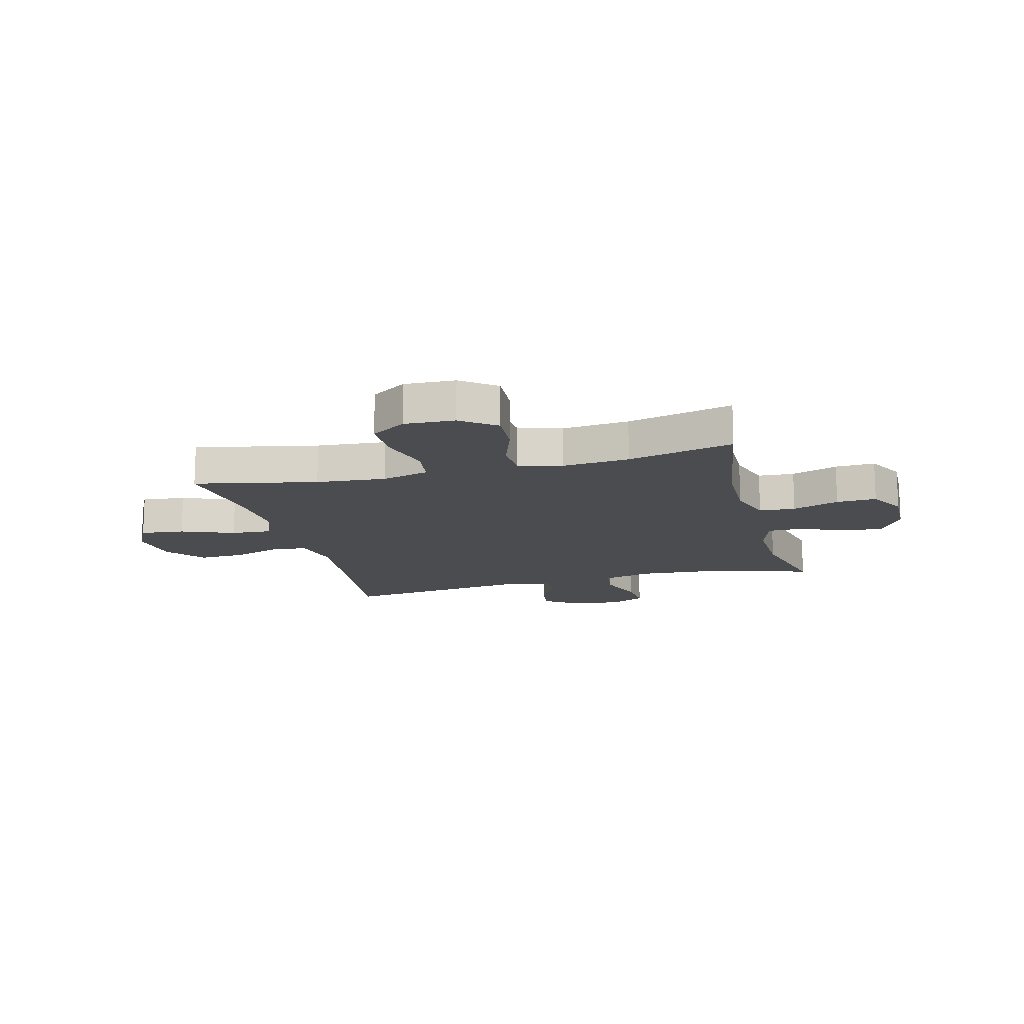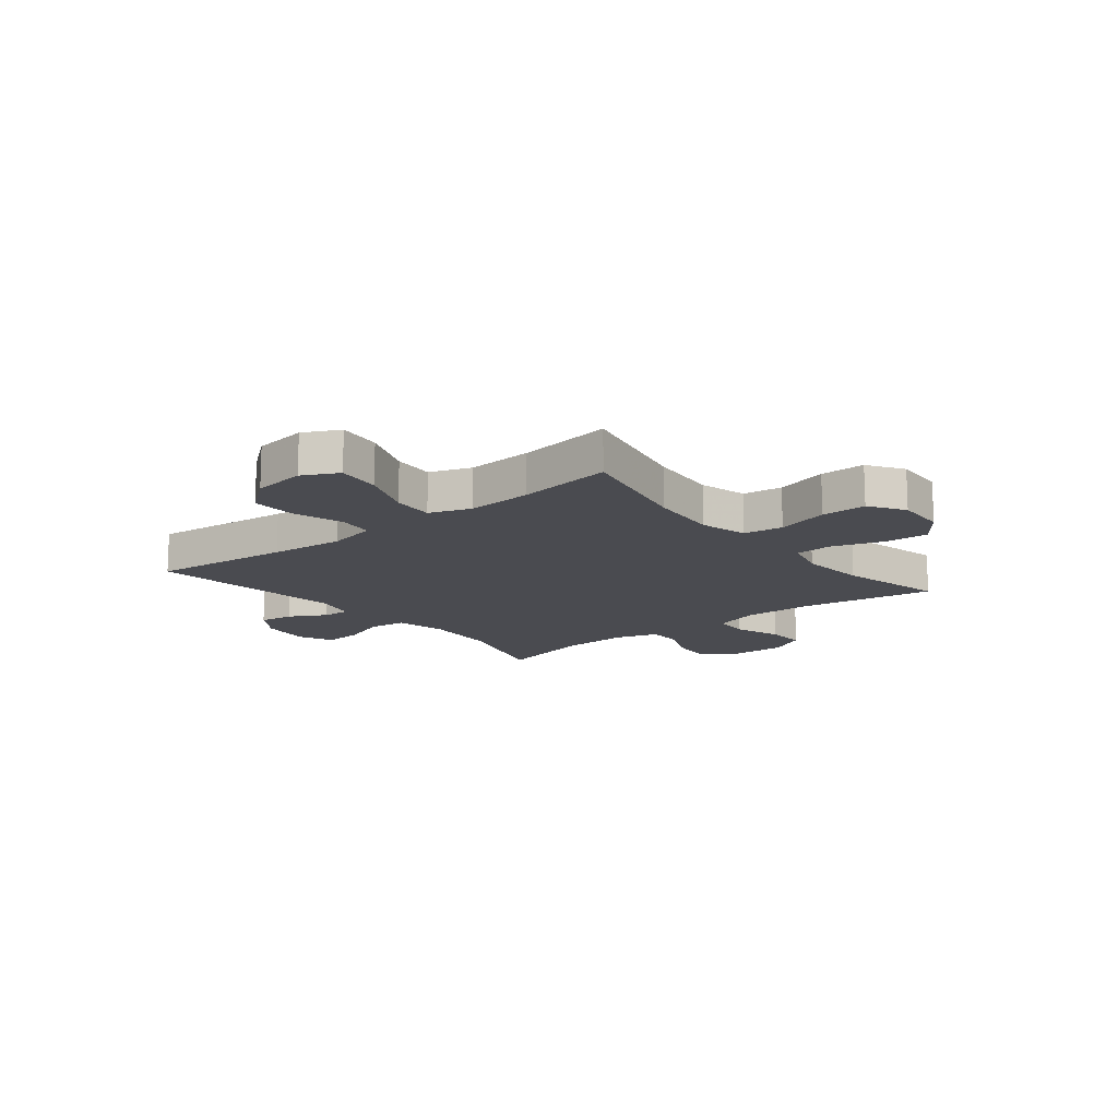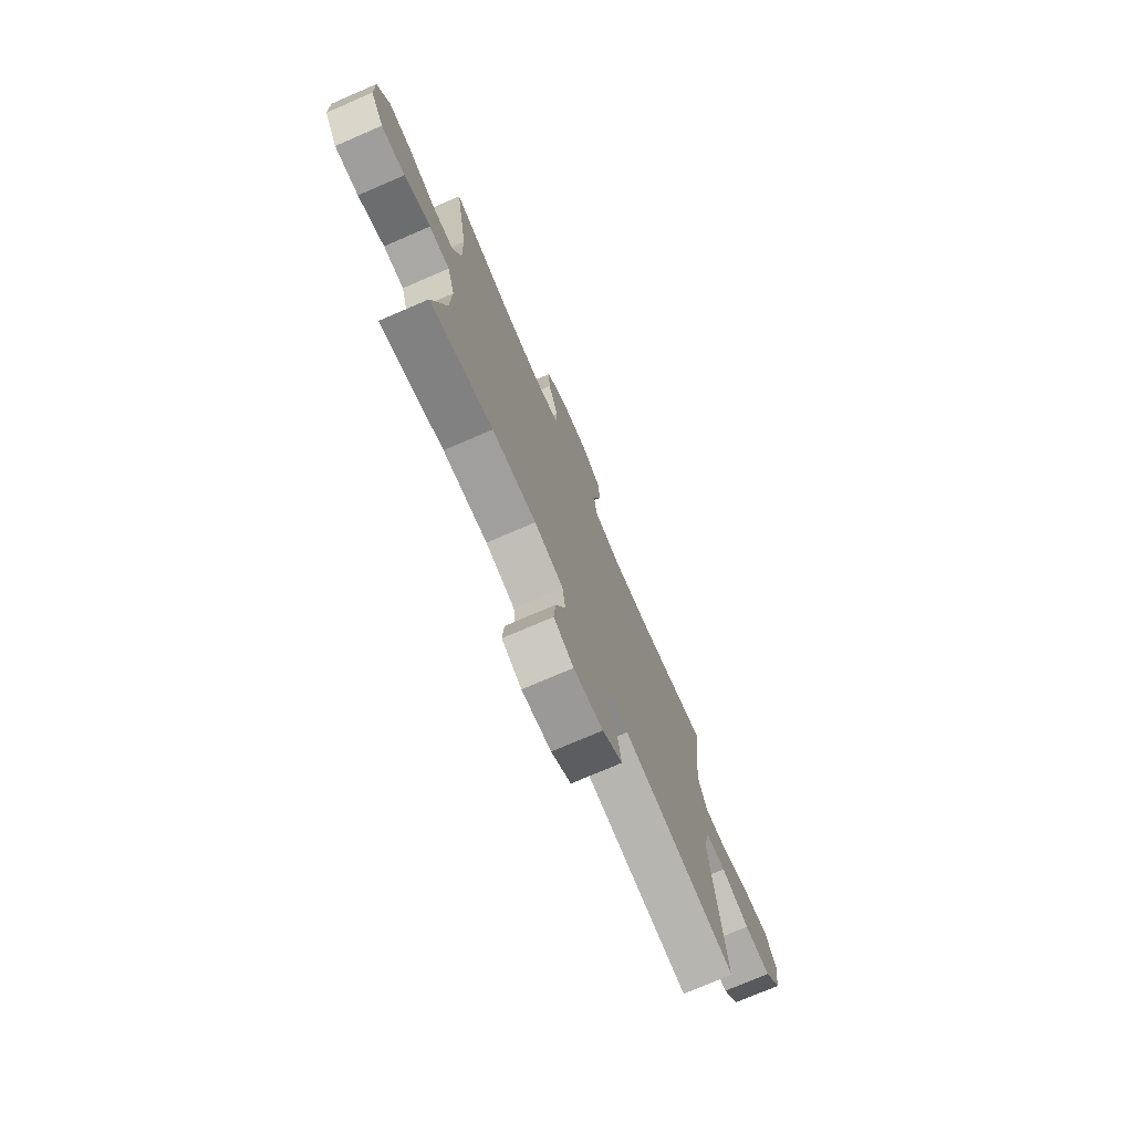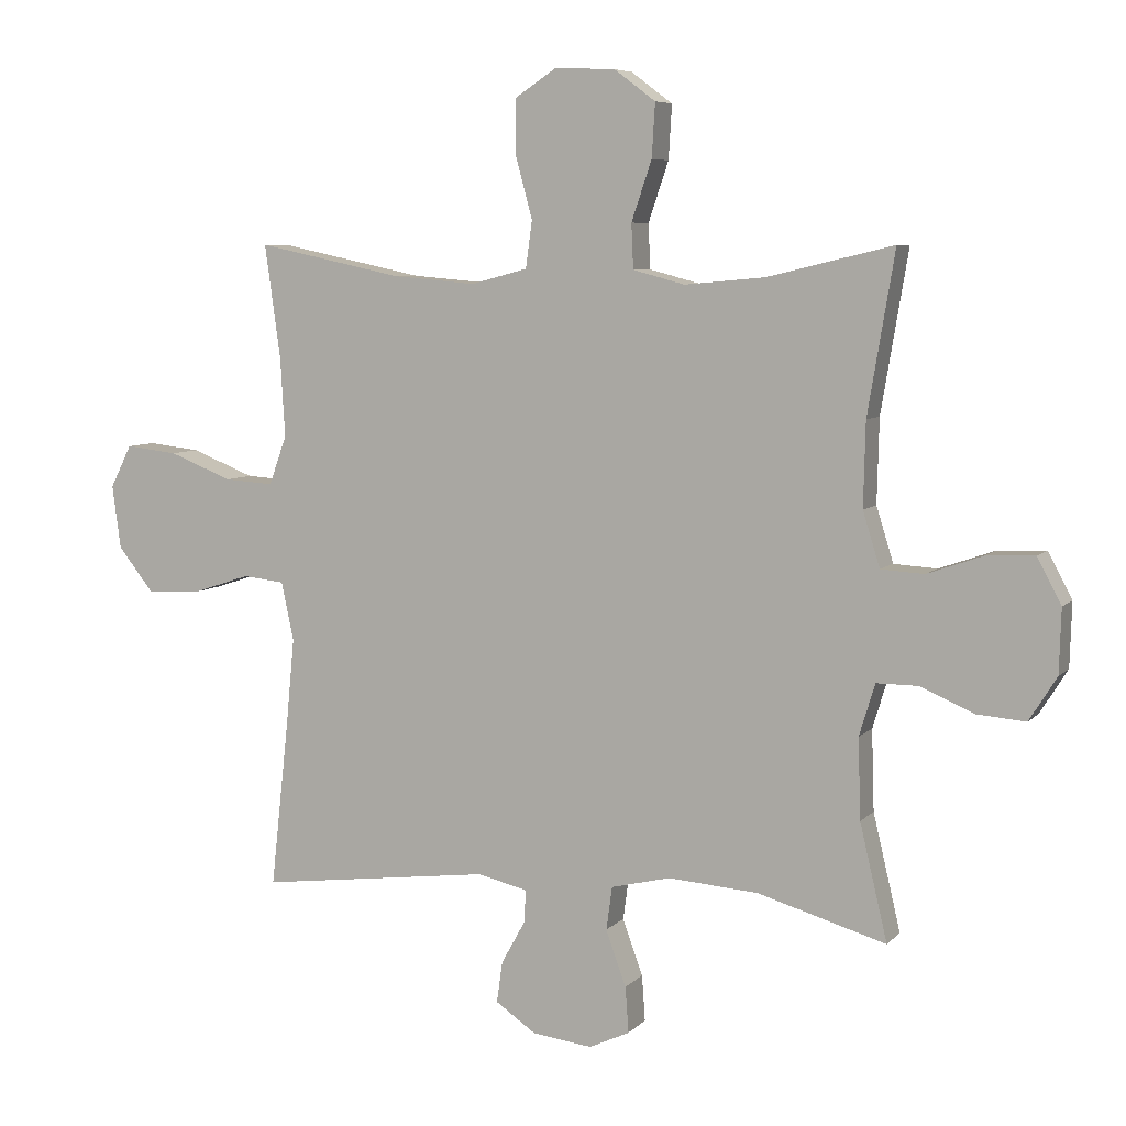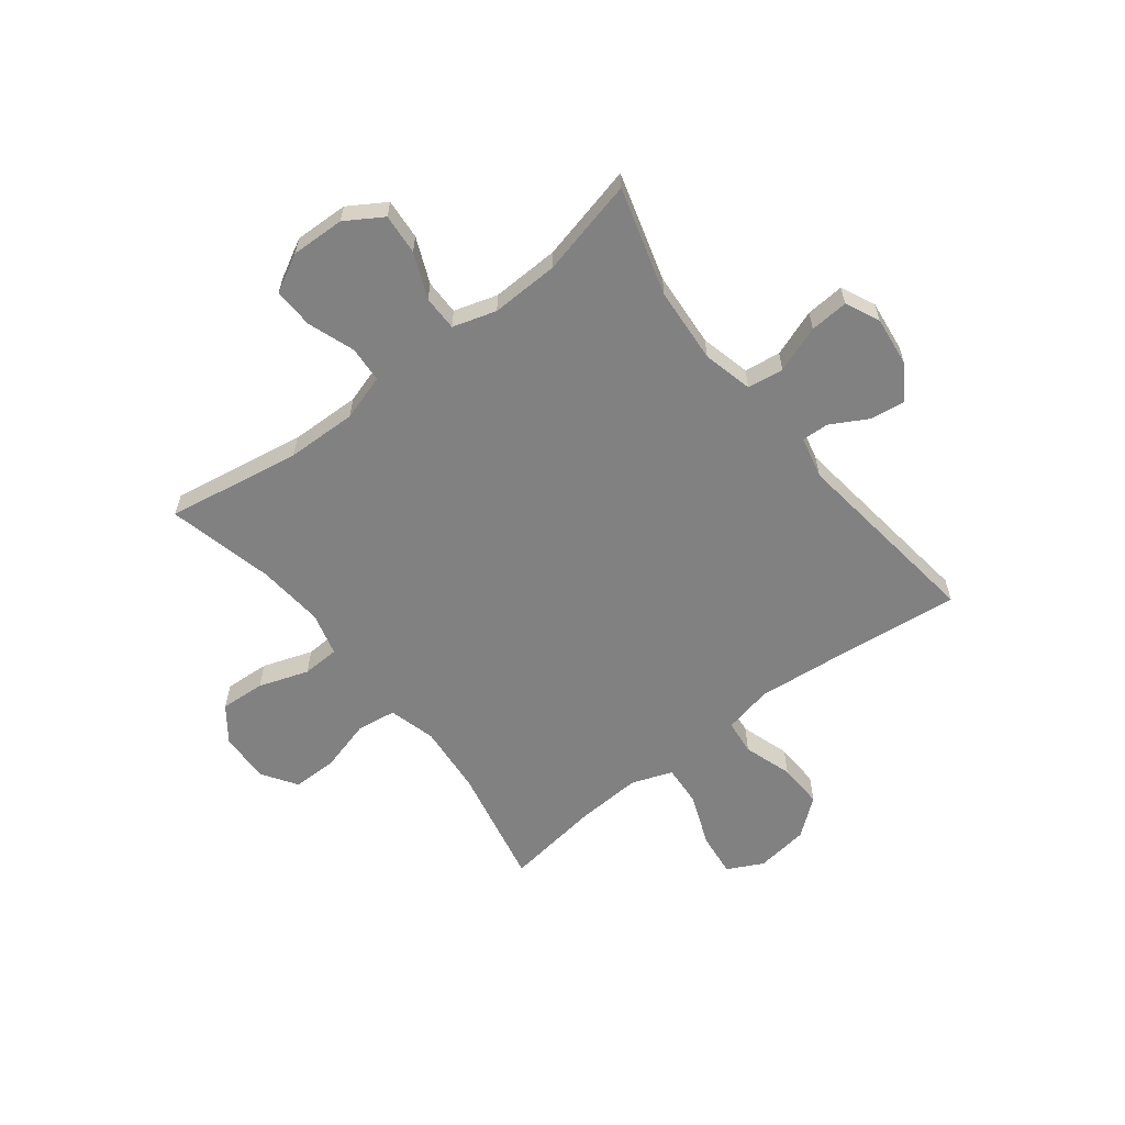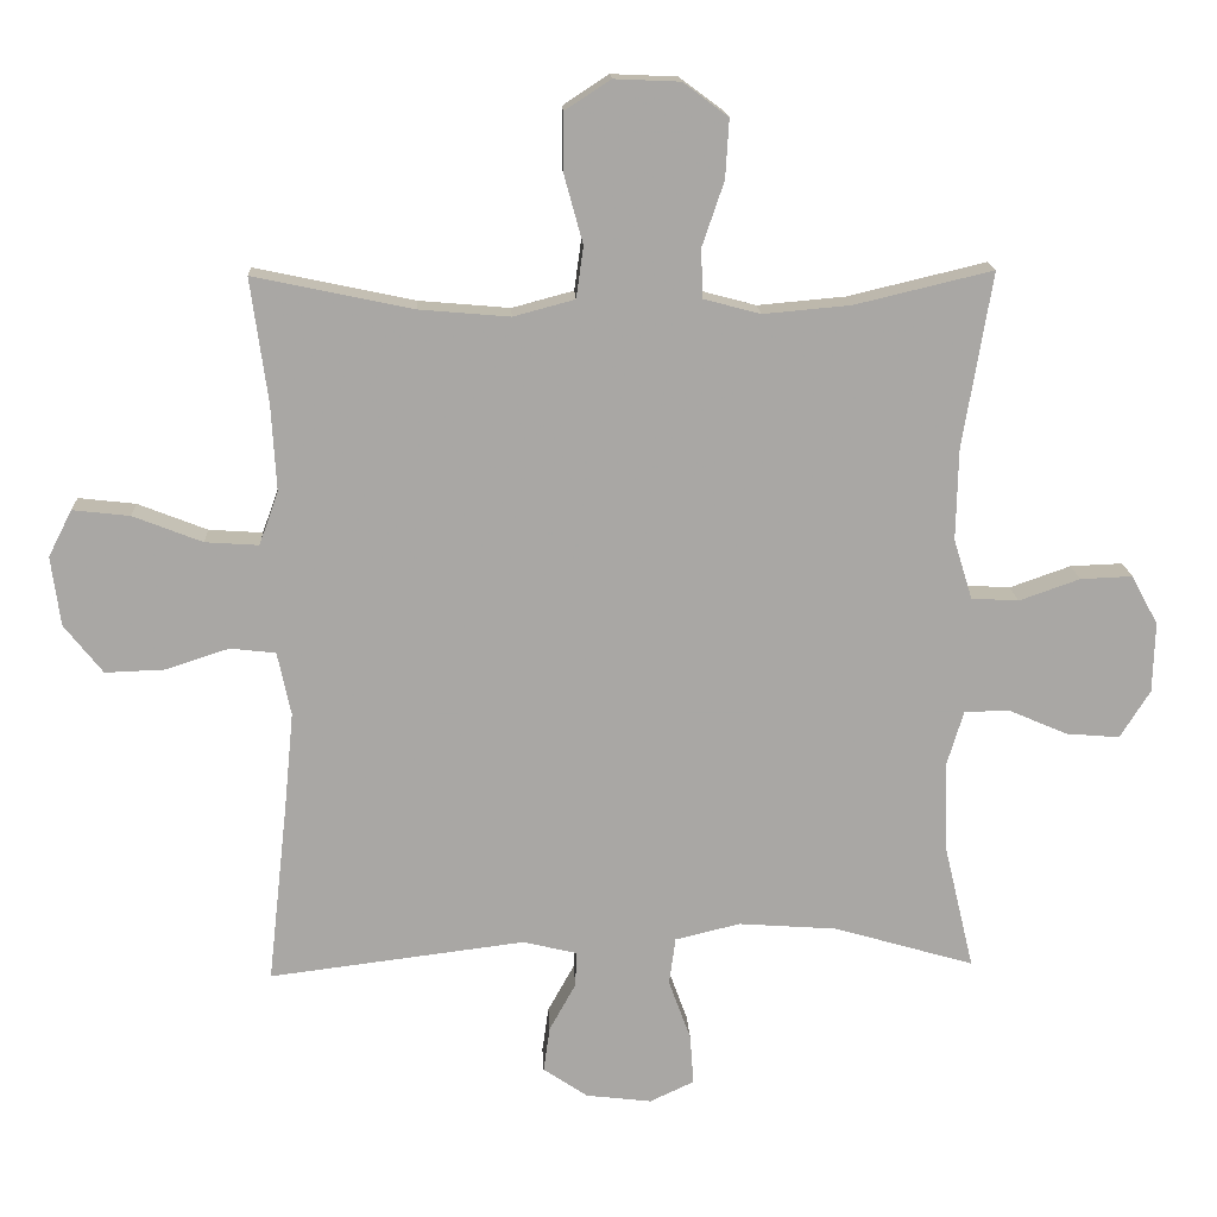
<metadata>
{"format":"obj","ext":"obj","renderer":"f3d","projection":"perspective","resolution":1024,"background":"white","views":[{"elev":-14.8,"azim":14.7,"up":"+Y"},{"elev":-14.5,"azim":-51.2,"up":"+Y"},{"elev":-74.9,"azim":113.3,"up":"+Z"},{"elev":6.7,"azim":22.5,"up":"+Z"},{"elev":-60.4,"azim":127.8,"up":"+Y"},{"elev":15.6,"azim":-2.7,"up":"+Z"}]}
</metadata>
<code>
v 0.5 0.07 0.5
v 0.459 0.07 0.255
v 0.456 0.07 0.127
v 0.482 0.07 0.043
v 0.548 0.07 0.039
v 0.633 0.07 0.069
v 0.706 0.07 0.072
v 0.743 0.07 0.003
v 0.74 0.07 -0.095
v 0.698 0.07 -0.162
v 0.624 0.07 -0.156
v 0.542 0.07 -0.121
v 0.478 0.07 -0.121
v 0.454 0.07 -0.2
v 0.458 0.07 -0.323
v 0.5 0.07 -0.5
v 0.304 0.07 -0.443
v 0.166 0.07 -0.433
v 0.075 0.07 -0.455
v 0.066 0.07 -0.521
v 0.097 0.07 -0.606
v 0.102 0.07 -0.676
v 0.04 0.07 -0.705
v -0.052 0.07 -0.694
v -0.114 0.07 -0.652
v -0.105 0.07 -0.589
v -0.068 0.07 -0.522
v -0.066 0.07 -0.473
v -0.142 0.07 -0.455
v -0.5 0.07 -0.5
v -0.472 0.07 -0.246
v -0.459 0.07 -0.111
v -0.478 0.07 -0.022
v -0.542 0.07 -0.015
v -0.631 0.07 -0.044
v -0.714 0.07 -0.047
v -0.768 0.07 0.021
v -0.781 0.07 0.118
v -0.748 0.07 0.183
v -0.668 0.07 0.174
v -0.571 0.07 0.136
v -0.496 0.07 0.131
v -0.469 0.07 0.206
v -0.476 0.07 0.326
v -0.5 0.07 0.5
v -0.277 0.07 0.453
v -0.15 0.07 0.442
v -0.064 0.07 0.465
v -0.054 0.07 0.537
v -0.08 0.07 0.632
v -0.08 0.07 0.714
v -0.016 0.07 0.756
v 0.076 0.07 0.752
v 0.139 0.07 0.705
v 0.134 0.07 0.623
v 0.103 0.07 0.532
v 0.106 0.07 0.464
v 0.185 0.07 0.443
v 0.307 0.07 0.454
v 0.5 0 0.5
v 0.459 0 0.255
v 0.456 0 0.127
v 0.482 0 0.043
v 0.548 0 0.039
v 0.633 0 0.069
v 0.706 0 0.072
v 0.743 0 0.003
v 0.74 0 -0.095
v 0.698 0 -0.162
v 0.624 0 -0.156
v 0.542 0 -0.121
v 0.478 0 -0.121
v 0.454 0 -0.2
v 0.458 0 -0.323
v 0.5 0 -0.5
v 0.304 0 -0.443
v 0.166 0 -0.433
v 0.075 0 -0.455
v 0.066 0 -0.521
v 0.097 0 -0.606
v 0.102 0 -0.676
v 0.04 0 -0.705
v -0.052 0 -0.694
v -0.114 0 -0.652
v -0.105 0 -0.589
v -0.068 0 -0.522
v -0.066 0 -0.473
v -0.142 0 -0.455
v -0.5 0 -0.5
v -0.472 0 -0.246
v -0.459 0 -0.111
v -0.478 0 -0.022
v -0.542 0 -0.015
v -0.631 0 -0.044
v -0.714 0 -0.047
v -0.768 0 0.021
v -0.781 0 0.118
v -0.748 0 0.183
v -0.668 0 0.174
v -0.571 0 0.136
v -0.496 0 0.131
v -0.469 0 0.206
v -0.476 0 0.326
v -0.5 0 0.5
v -0.277 0 0.453
v -0.15 0 0.442
v -0.064 0 0.465
v -0.054 0 0.537
v -0.08 0 0.632
v -0.08 0 0.714
v -0.016 0 0.756
v 0.076 0 0.752
v 0.139 0 0.705
v 0.134 0 0.623
v 0.103 0 0.532
v 0.106 0 0.464
v 0.185 0 0.443
v 0.307 0 0.454
f 53 54 55 56
f 53 56 57
f 52 53 57
f 49 50 51 52
f 48 49 52 57
f 47 48 57 58
f 44 45 46
f 43 44 46 47
f 42 43 47 58
f 38 39 40 41
f 38 41 42
f 37 38 42
f 34 35 36 37
f 33 34 37 42
f 32 33 42 58
f 29 30 31
f 28 29 31 32
f 24 25 26 27
f 24 27 28
f 23 24 28
f 20 21 22 23
f 19 20 23 28
f 18 19 28 32
f 15 16 17
f 14 15 17 18
f 13 14 18 32
f 9 10 11 12
f 5 6 7 8
f 4 5 8 9
f 59 1 2
f 59 2 3
f 58 59 3 4
f 32 58 4
f 12 13 32
f 4 9 12 32
f 115 114 113 112
f 116 115 112
f 116 112 111
f 111 110 109 108
f 116 111 108 107
f 117 116 107 106
f 105 104 103
f 106 105 103 102
f 117 106 102 101
f 100 99 98 97
f 101 100 97
f 101 97 96
f 96 95 94 93
f 101 96 93 92
f 117 101 92 91
f 90 89 88
f 91 90 88 87
f 86 85 84 83
f 87 86 83
f 87 83 82
f 82 81 80 79
f 87 82 79 78
f 91 87 78 77
f 76 75 74
f 77 76 74 73
f 91 77 73 72
f 71 70 69 68
f 67 66 65 64
f 68 67 64 63
f 61 60 118
f 62 61 118
f 63 62 118 117
f 63 117 91
f 91 72 71
f 91 71 68 63
f 1 60 61 2
f 2 61 62 3
f 3 62 63 4
f 4 63 64 5
f 5 64 65 6
f 6 65 66 7
f 7 66 67 8
f 8 67 68 9
f 9 68 69 10
f 10 69 70 11
f 11 70 71 12
f 12 71 72 13
f 13 72 73 14
f 14 73 74 15
f 15 74 75 16
f 16 75 76 17
f 17 76 77 18
f 18 77 78 19
f 19 78 79 20
f 20 79 80 21
f 21 80 81 22
f 22 81 82 23
f 23 82 83 24
f 24 83 84 25
f 25 84 85 26
f 26 85 86 27
f 27 86 87 28
f 28 87 88 29
f 29 88 89 30
f 30 89 90 31
f 31 90 91 32
f 32 91 92 33
f 33 92 93 34
f 34 93 94 35
f 35 94 95 36
f 36 95 96 37
f 37 96 97 38
f 38 97 98 39
f 39 98 99 40
f 40 99 100 41
f 41 100 101 42
f 42 101 102 43
f 43 102 103 44
f 44 103 104 45
f 45 104 105 46
f 46 105 106 47
f 47 106 107 48
f 48 107 108 49
f 49 108 109 50
f 50 109 110 51
f 51 110 111 52
f 52 111 112 53
f 53 112 113 54
f 54 113 114 55
f 55 114 115 56
f 56 115 116 57
f 57 116 117 58
f 58 117 118 59
f 59 118 60 1

</code>
